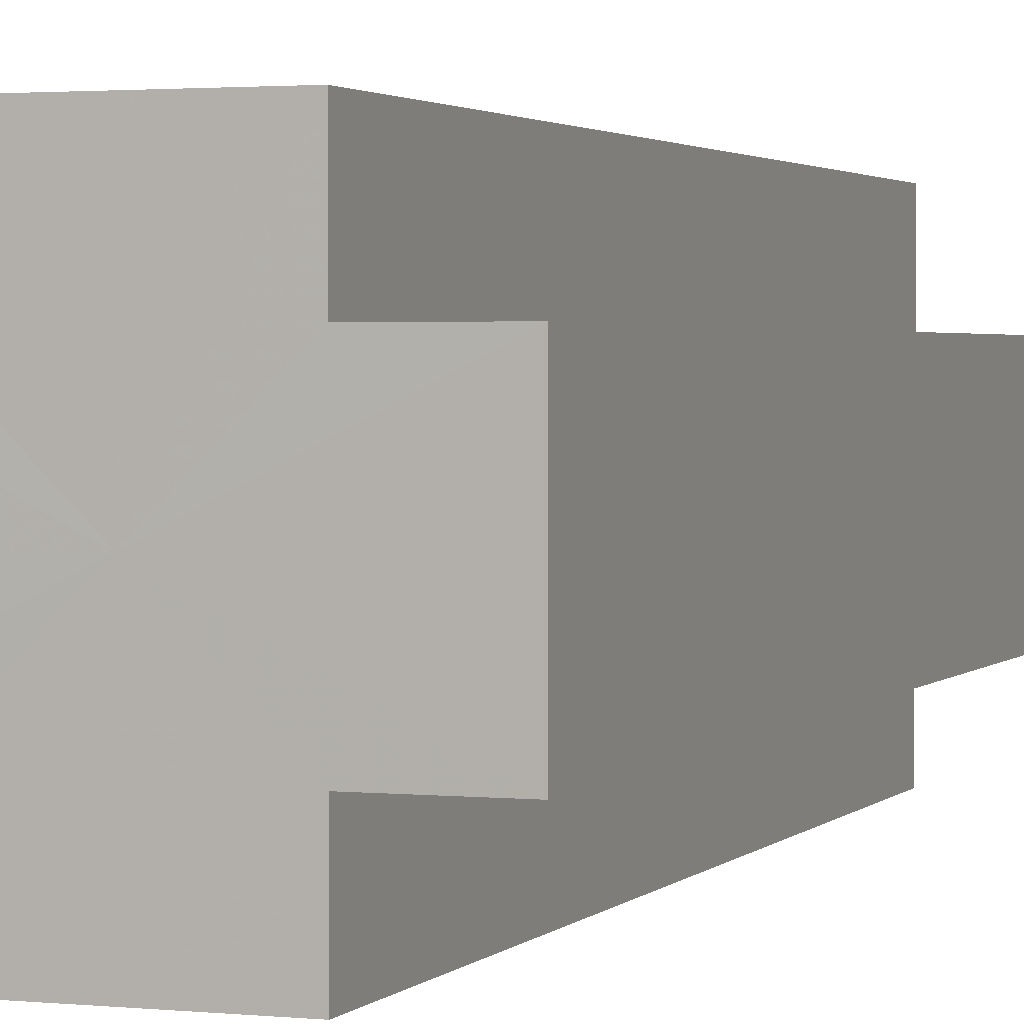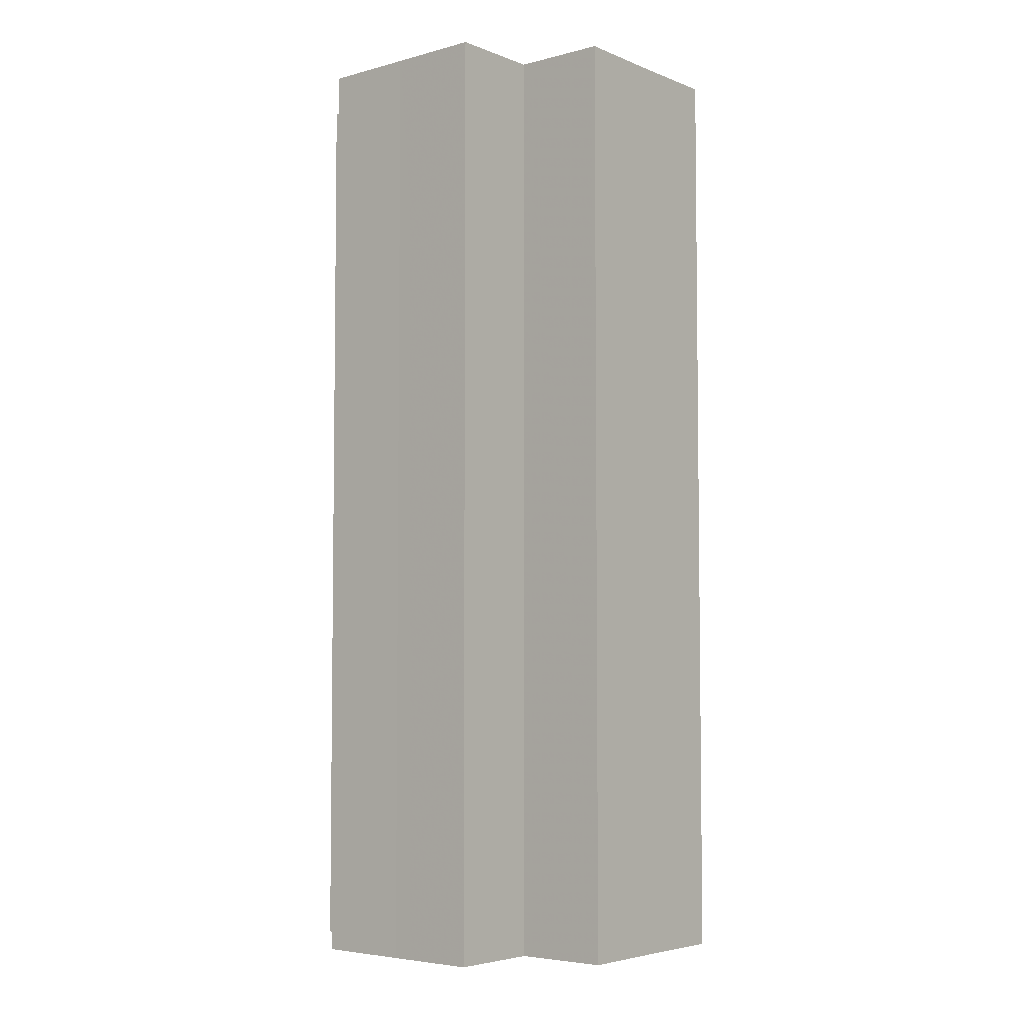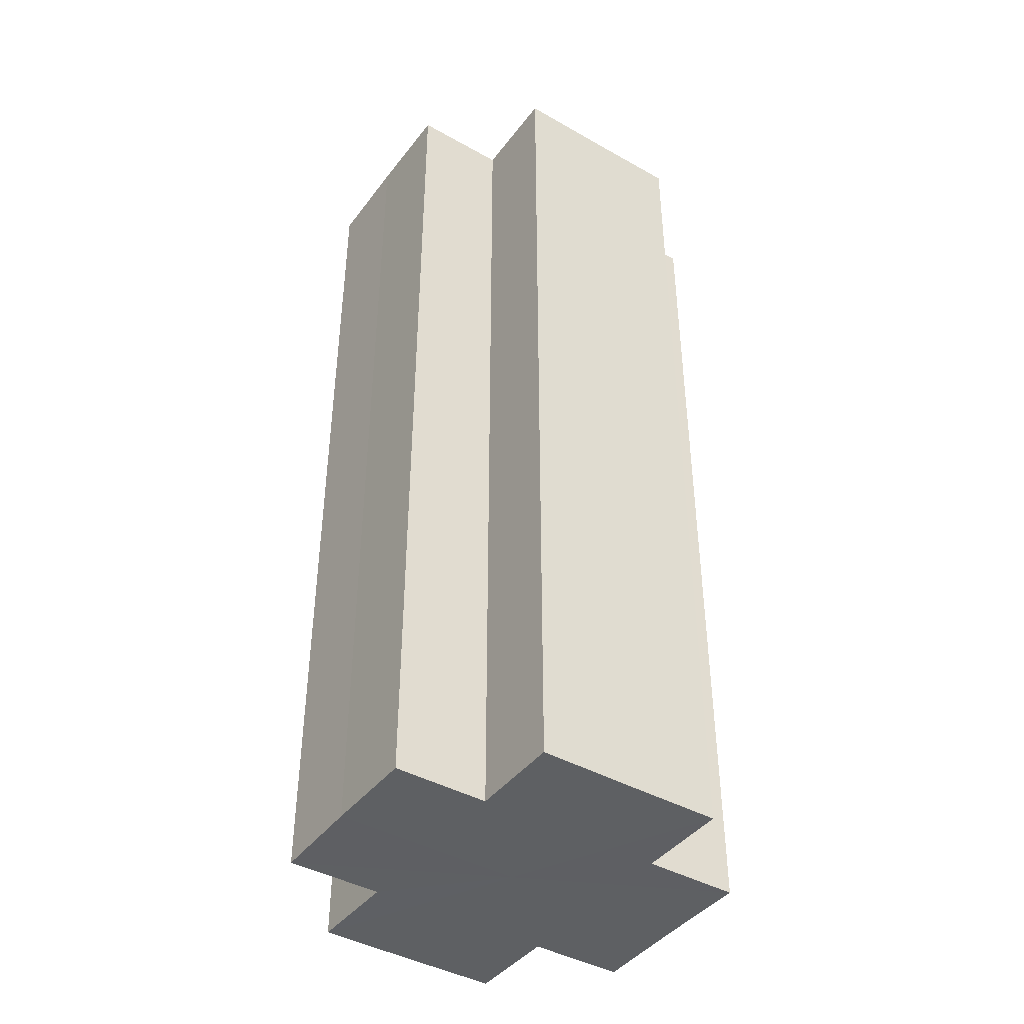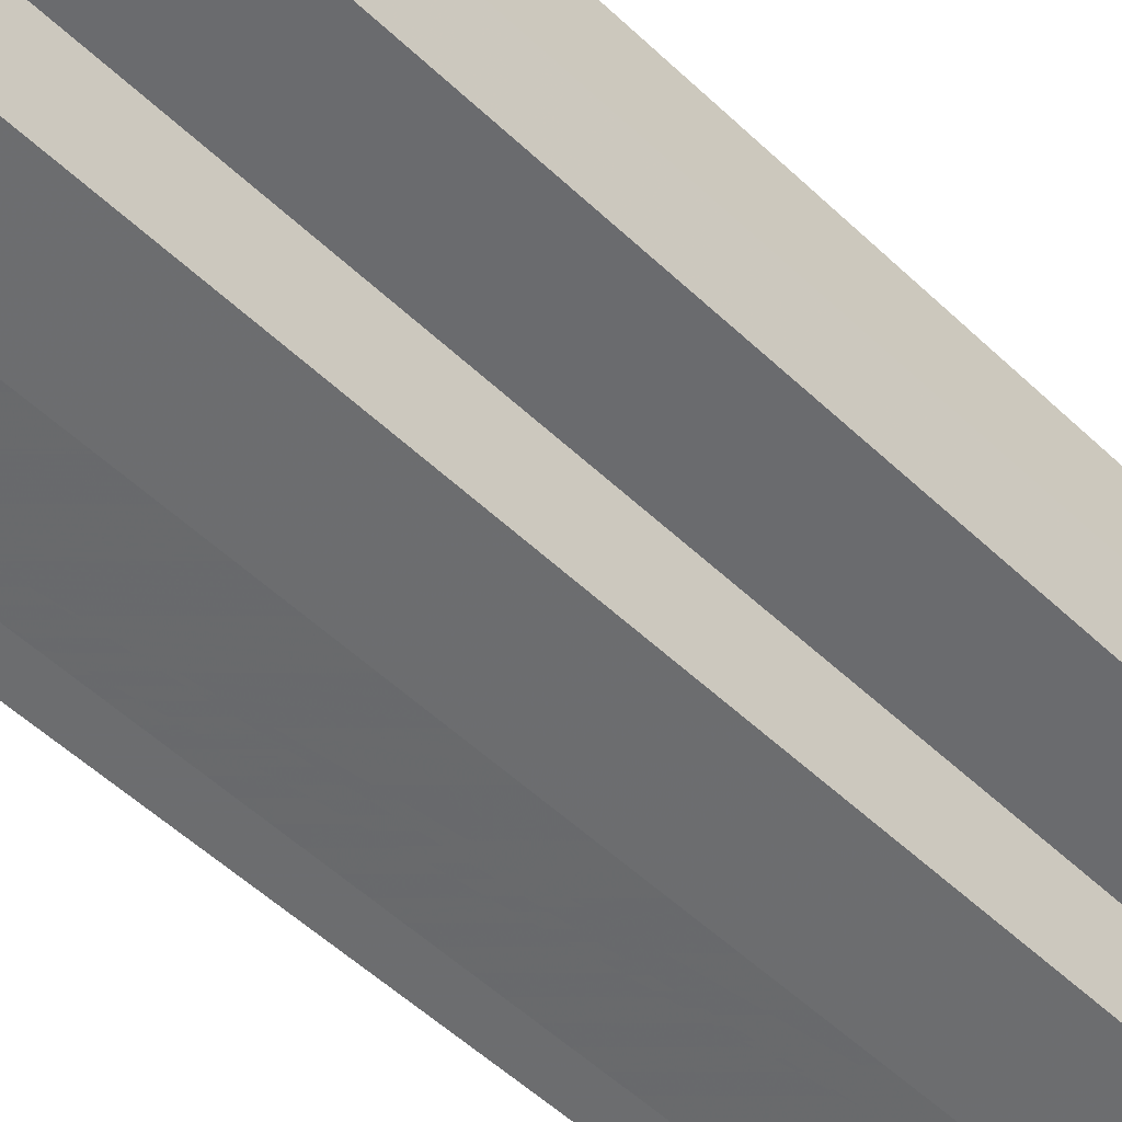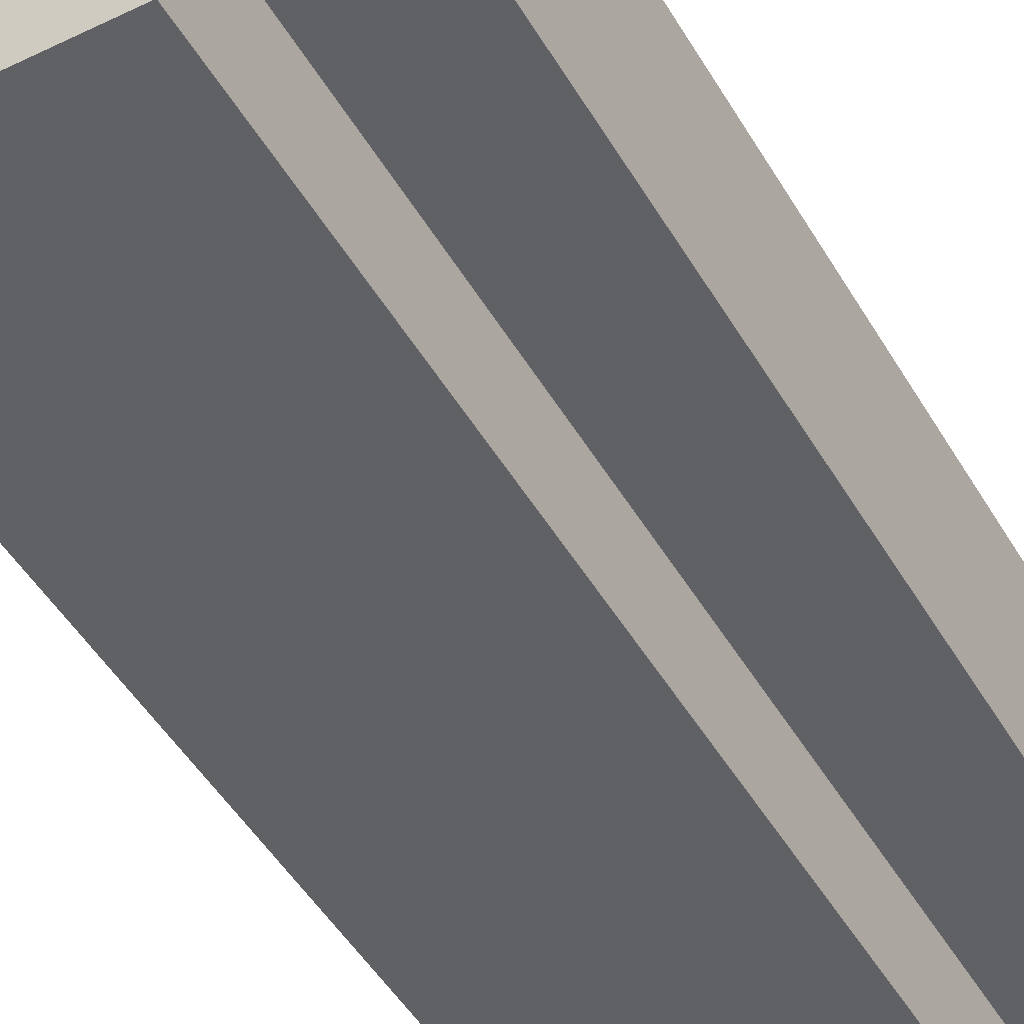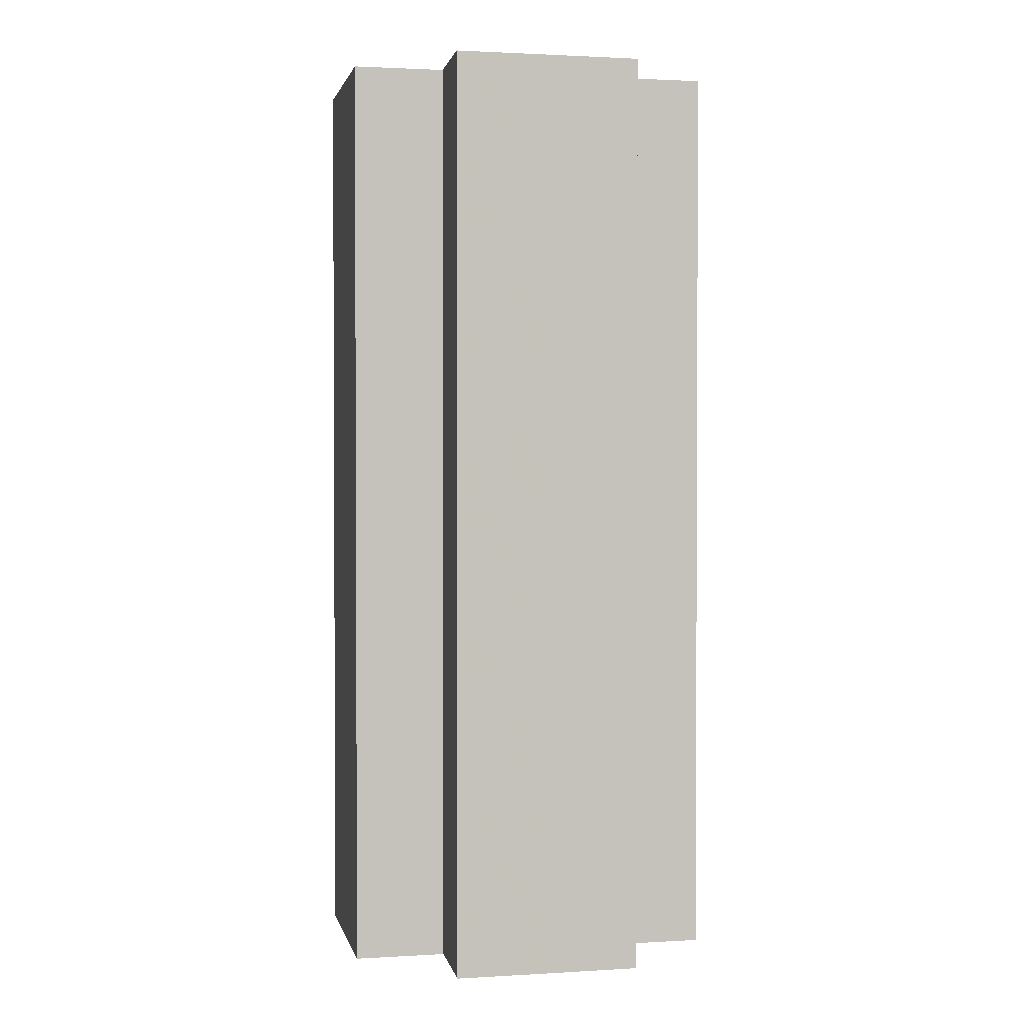
<metadata>
{"format":"obj","ext":"obj","renderer":"f3d","projection":"perspective","resolution":1024,"background":"white","views":[{"elev":2.1,"azim":20.1,"up":"+Y"},{"elev":-4.8,"azim":39.5,"up":"+Z"},{"elev":-42.1,"azim":-34.1,"up":"+Z"},{"elev":-53.5,"azim":44.8,"up":"+Y"},{"elev":-47.4,"azim":29.0,"up":"+Y"},{"elev":1.7,"azim":78.2,"up":"+Z"}]}
</metadata>
<code>
o 15237
v 2203 1865 7.395
v 2203 1865 7.395
v 2203 1865 7.495
v 2203 1865 7.395
v 2203 1865 7.495
v 2203 1865 7.395
v 2203 1865 7.495
v 2203 1865 7.395
v 2203 1865 7.495
v 2203 1865 7.395
v 2203 1865 7.395
v 2203 1865 7.395
v 2203 1865 7.495
v 2203 1865 7.495
v 2203 1865 7.395
v 2203 1865 7.395
v 2203 1865 7.395
v 2203 1865 7.495
v 2203 1865 7.495
v 2203 1865 7.395
v 2203 1865 7.395
v 2203 1865 7.395
v 2203 1865 7.395
v 2203 1865 7.495
v 2203 1865 7.495
v 2203 1865 7.495
v 2203 1865 7.395
v 2203 1865 7.395
v 2203 1865 7.395
v 2203 1865 7.395
v 2203 1865 7.495
v 2203 1865 7.395
v 2203 1865 7.495
v 2203 1865 7.495
v 2203 1865 7.395
v 2203 1865 7.395
v 2203 1865 7.395
v 2203 1865 7.495
v 2203 1865 7.495
v 2203 1865 7.395
v 2203 1865 7.395
v 2203 1865 7.395
v 2203 1865 7.395
v 2203 1865 7.495
v 2203 1865 7.495
v 2203 1865 7.495
v 2203 1865 7.395
v 2203 1865 7.395
v 2203 1865 7.395
v 2203 1865 7.395
v 2203 1865 7.395
v 2203 1865 7.495
v 2203 1865 7.495
v 2203 1865 7.495
v 2203 1865 7.395
v 2203 1865 7.395
v 2203 1865 7.395
v 2203 1865 7.495
v 2203 1865 7.495
v 2203 1865 7.395
v 2203 1865 7.395
v 2203 1865 7.395
v 2203 1865 7.395
v 2203 1865 7.495
v 2203 1865 7.495
v 2203 1865 7.395
v 2203 1865 7.495
v 2203 1865 7.395
v 2203 1865 7.395
v 2203 1865 7.495
v 2203 1865 7.495
v 2203 1865 7.395
v 2203 1865 7.395
v 2203 1865 7.495
v 2203 1865 7.495
v 2203 1865 7.395
v 2203 1865 7.395
v 2203 1865 7.395
v 2203 1865 7.395
v 2203 1865 7.395
v 2203 1865 7.495
v 2203 1865 7.495
v 2203 1865 7.495
v 2203 1865 7.495
v 2203 1865 7.495
v 2203 1865 7.495
v 2203 1865 7.495
v 2203 1865 7.495
v 2203 1865 7.495
v 2203 1865 7.495
v 2203 1865 7.495
v 2203 1865 7.495
v 2203 1865 7.495
v 2203 1865 7.495
v 2203 1865 7.495
v 2203 1865 7.495
v 2203 1865 7.495
v 2203 1865 7.495
f 1 2 3
f 4 1 5
f 5 6 7
f 7 8 9
f 10 8 11
f 10 12 8
f 13 12 14
f 15 16 13
f 10 17 12
f 18 17 19
f 20 21 18
f 10 22 17
f 10 23 22
f 24 23 25
f 26 27 24
f 28 29 26
f 29 30 31
f 10 32 23
f 33 32 34
f 35 36 33
f 10 37 32
f 38 37 39
f 40 41 38
f 10 42 37
f 10 43 42
f 44 43 45
f 46 47 44
f 10 48 43
f 49 50 46
f 50 51 52
f 53 48 54
f 55 56 53
f 10 57 48
f 58 57 59
f 60 61 58
f 10 62 57
f 10 63 62
f 64 63 65
f 10 66 63
f 67 68 64
f 10 69 66
f 10 11 69
f 70 66 71
f 72 73 70
f 74 69 75
f 76 77 74
f 78 79 67
f 79 80 81
f 82 83 84
f 82 85 83
f 82 84 86
f 82 87 85
f 82 86 88
f 82 89 87
f 82 88 90
f 82 91 89
f 82 90 92
f 82 93 91
f 82 92 94
f 82 95 93
f 82 94 96
f 82 97 95
f 82 96 98
f 82 98 97

</code>
